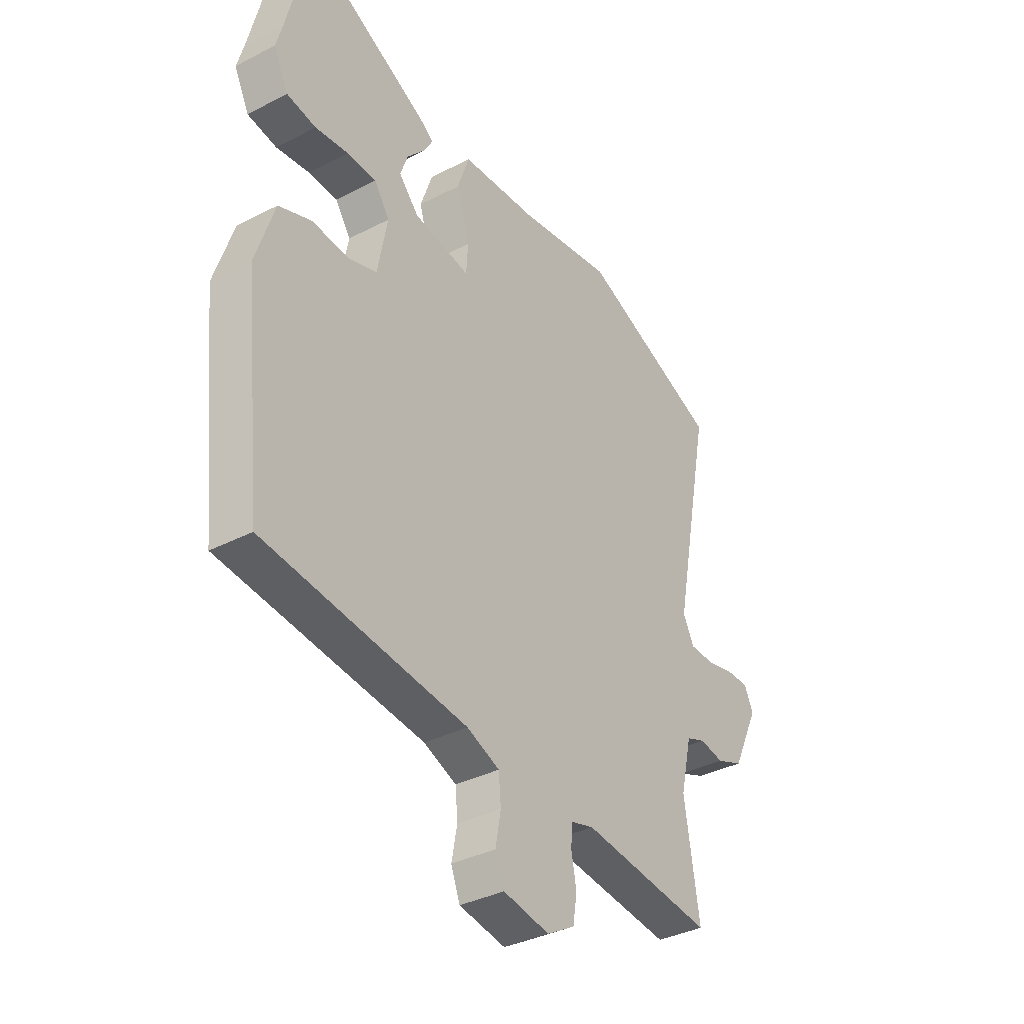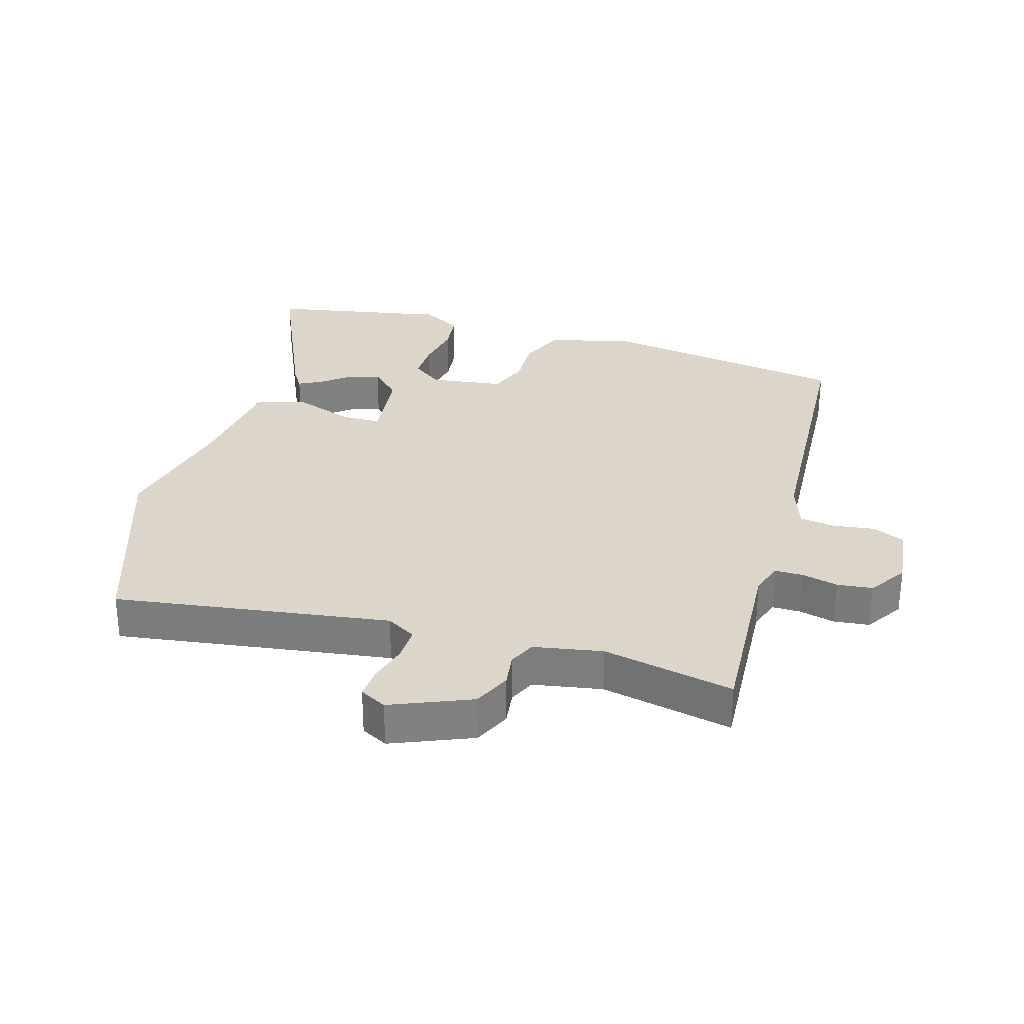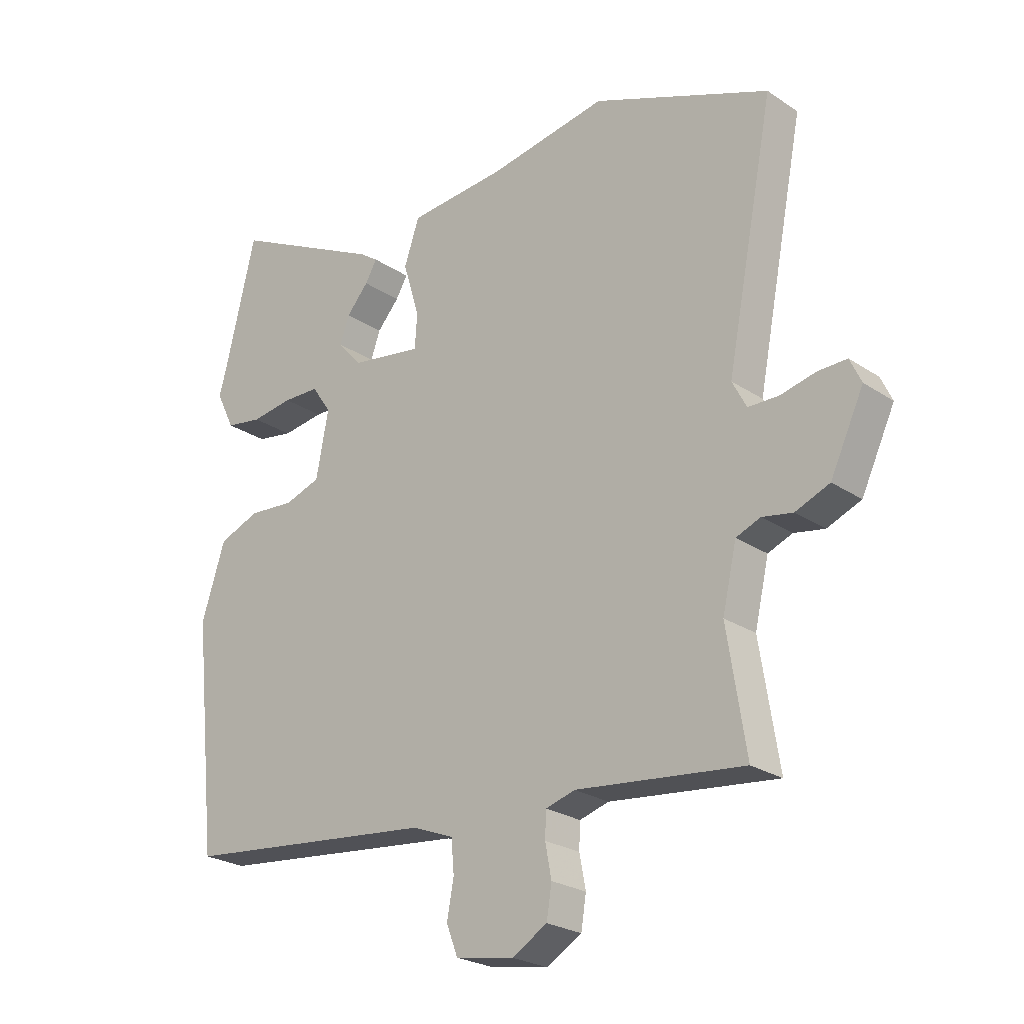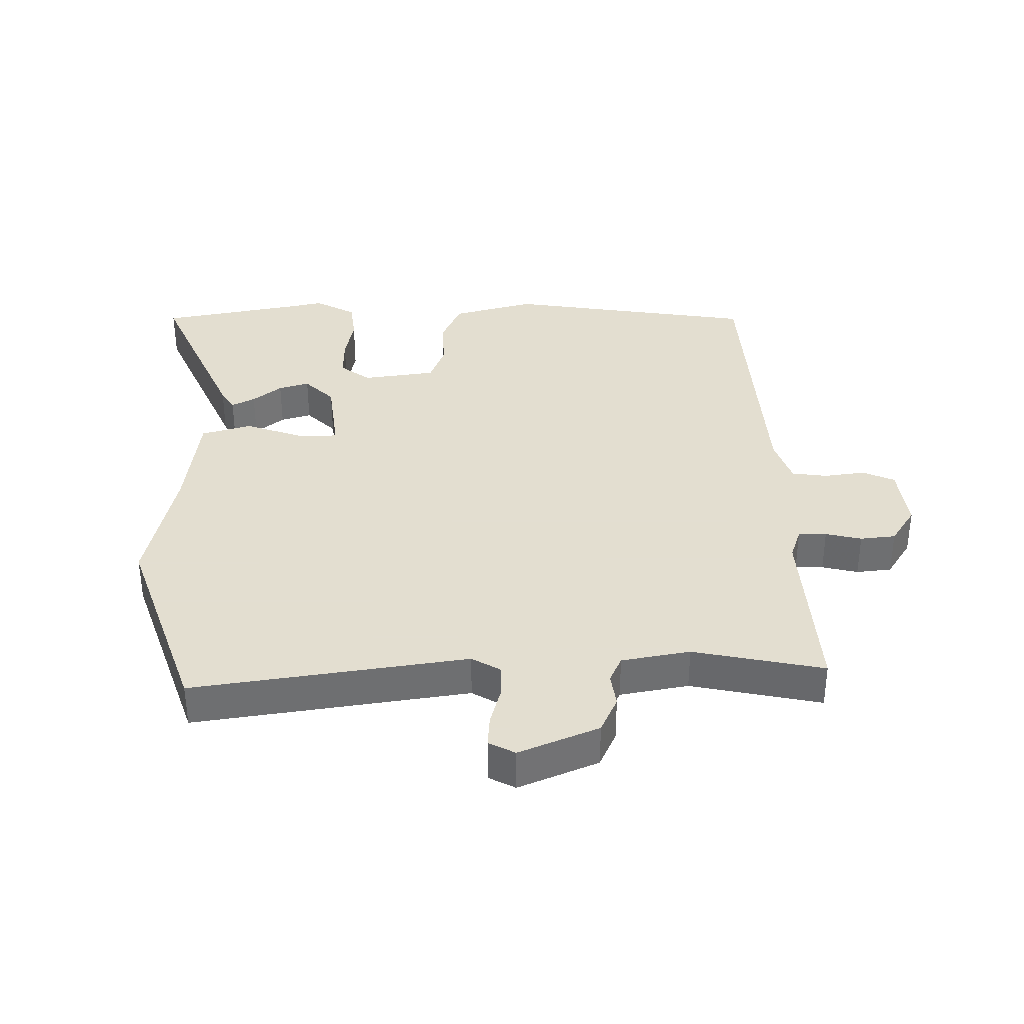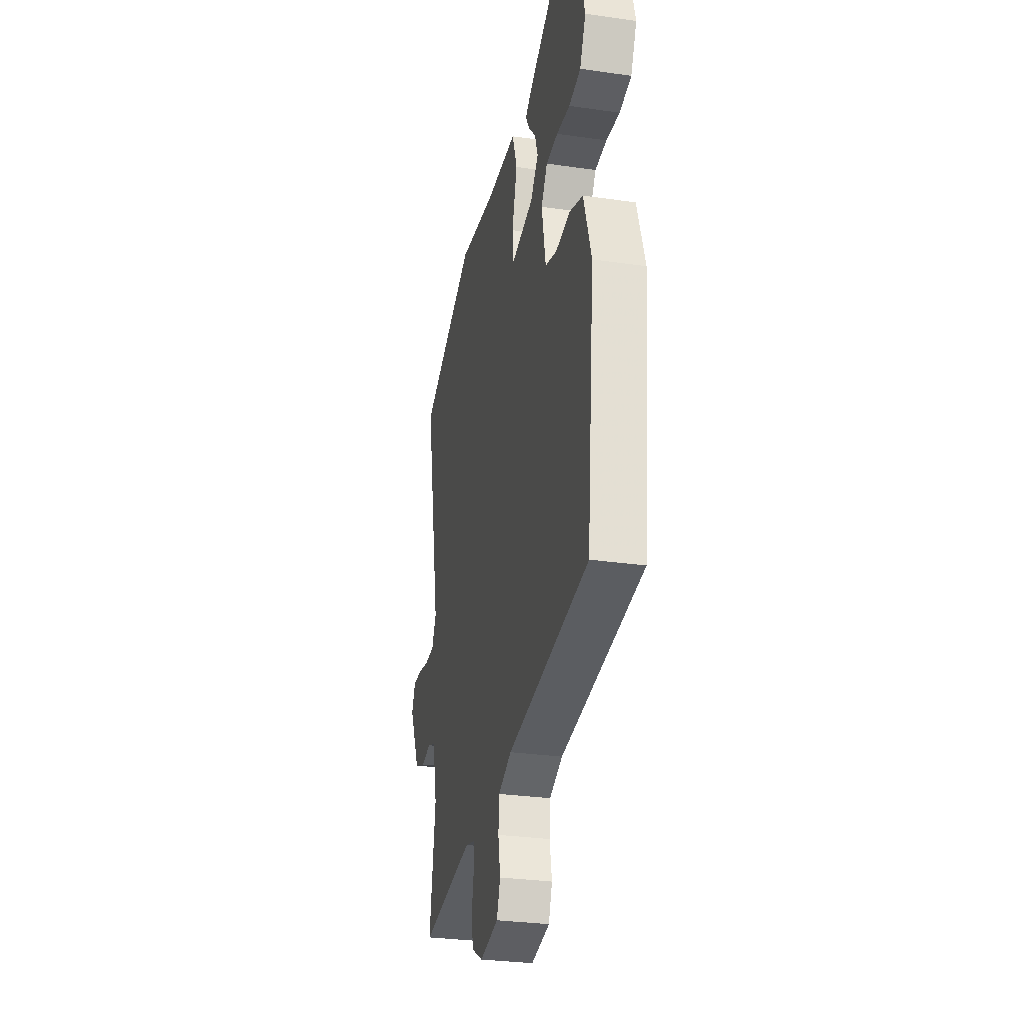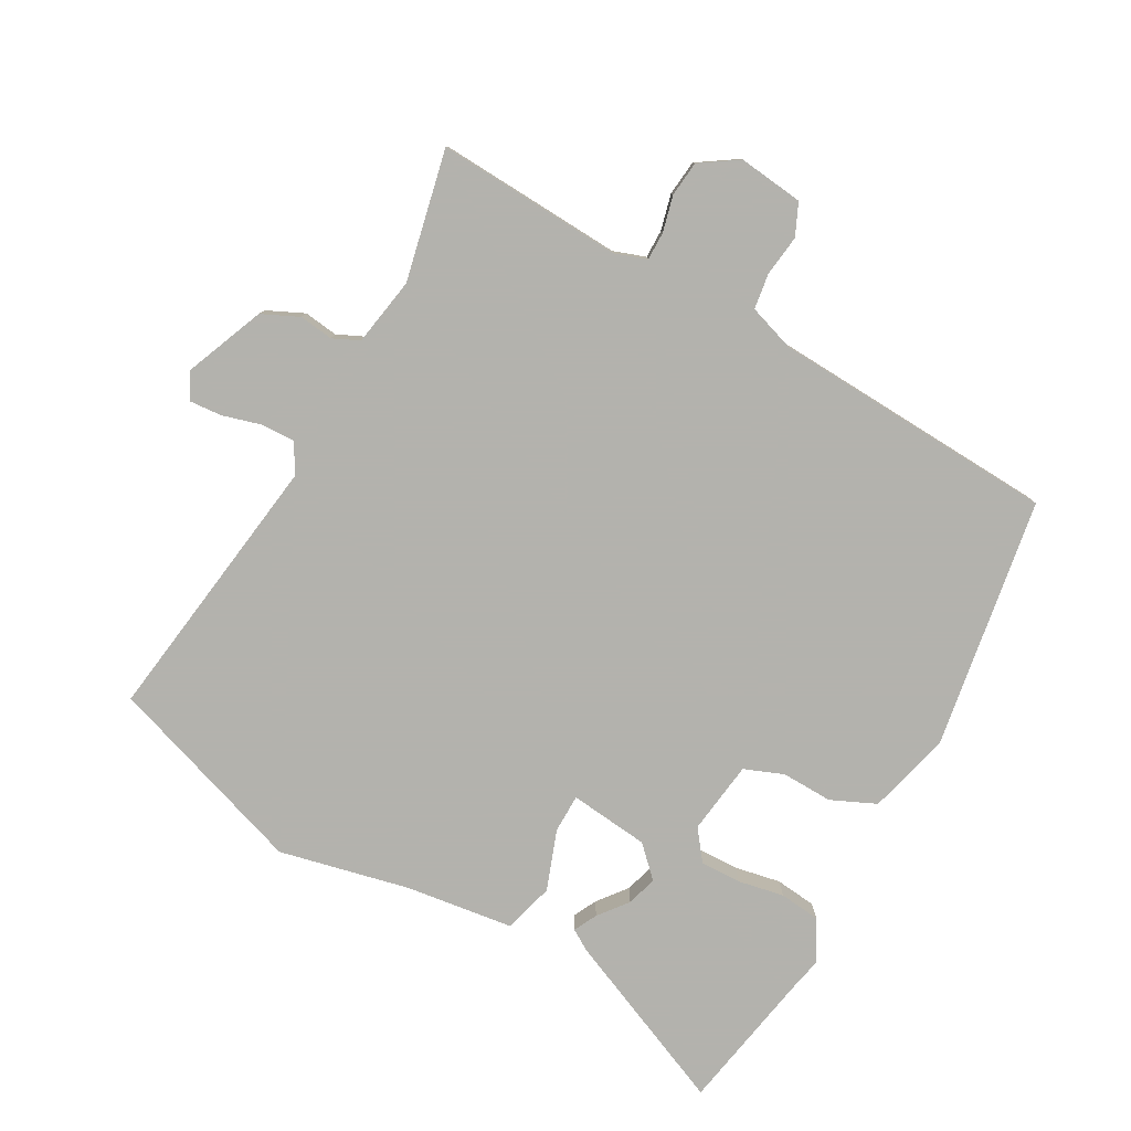
<metadata>
{"format":"obj","ext":"obj","renderer":"f3d","projection":"perspective","resolution":1024,"background":"white","views":[{"elev":-36.0,"azim":-55.9,"up":"+Z"},{"elev":30.1,"azim":109.3,"up":"+Y"},{"elev":-24.6,"azim":42.6,"up":"+Z"},{"elev":35.9,"azim":92.0,"up":"+Y"},{"elev":-29.8,"azim":-101.9,"up":"+Z"},{"elev":-79.4,"azim":154.2,"up":"+Y"}]}
</metadata>
<code>
v 0.316 0.07 0.574
v 0.629 0.07 0.448
v 0.544 0.07 0.015
v 0.569 0.07 -0.033
v 0.623 0.07 -0.034
v 0.685 0.07 -0.02
v 0.736 0.07 -0.019
v 0.756 0.07 -0.062
v 0.697 0.07 -0.186
v 0.637 0.07 -0.21
v 0.583 0.07 -0.2
v 0.54 0.07 -0.217
v 0.515 0.07 -0.325
v 0.548 0.07 -0.535
v 0.253 0.07 -0.502
v 0.201 0.07 -0.517
v 0.199 0.07 -0.562
v 0.21 0.07 -0.62
v 0.201 0.07 -0.676
v 0.139 0.07 -0.712
v 0.036 0.07 -0.694
v 0.016 0.07 -0.642
v 0.028 0.07 -0.577
v 0.023 0.07 -0.52
v -0.05 0.07 -0.491
v -0.501 0.07 -0.442
v -0.544 0.07 -0.039
v -0.502 0.07 0.091
v -0.429 0.07 0.119
v -0.348 0.07 0.112
v -0.284 0.07 0.133
v -0.262 0.07 0.249
v -0.296 0.07 0.299
v -0.361 0.07 0.301
v -0.435 0.07 0.291
v -0.5 0.07 0.302
v -0.533 0.07 0.369
v -0.519 0.07 0.421
v -0.465 0.07 0.646
v -0.194 0.07 0.51
v -0.161 0.07 0.487
v -0.182 0.07 0.451
v -0.221 0.07 0.407
v -0.238 0.07 0.359
v -0.194 0.07 0.31
v -0.068 0.07 0.289
v -0.064 0.07 0.351
v -0.093 0.07 0.447
v -0.066 0.07 0.526
v 0.106 0.07 0.539
v 0.316 0 0.574
v 0.629 0 0.448
v 0.544 0 0.015
v 0.569 0 -0.033
v 0.623 0 -0.034
v 0.685 0 -0.02
v 0.736 0 -0.019
v 0.756 0 -0.062
v 0.697 0 -0.186
v 0.637 0 -0.21
v 0.583 0 -0.2
v 0.54 0 -0.217
v 0.515 0 -0.325
v 0.548 0 -0.535
v 0.253 0 -0.502
v 0.201 0 -0.517
v 0.199 0 -0.562
v 0.21 0 -0.62
v 0.201 0 -0.676
v 0.139 0 -0.712
v 0.036 0 -0.694
v 0.016 0 -0.642
v 0.028 0 -0.577
v 0.023 0 -0.52
v -0.05 0 -0.491
v -0.501 0 -0.442
v -0.544 0 -0.039
v -0.502 0 0.091
v -0.429 0 0.119
v -0.348 0 0.112
v -0.284 0 0.133
v -0.262 0 0.249
v -0.296 0 0.299
v -0.361 0 0.301
v -0.435 0 0.291
v -0.5 0 0.302
v -0.533 0 0.369
v -0.519 0 0.421
v -0.465 0 0.646
v -0.194 0 0.51
v -0.161 0 0.487
v -0.182 0 0.451
v -0.221 0 0.407
v -0.238 0 0.359
v -0.194 0 0.31
v -0.068 0 0.289
v -0.064 0 0.351
v -0.093 0 0.447
v -0.066 0 0.526
v 0.106 0 0.539
f 47 48 49 50
f 46 47 50 1
f 40 41 42 43
f 38 39 40 43
f 38 43 44
f 37 38 44 45
f 34 35 36 37
f 33 34 37 45
f 27 28 29 30
f 25 26 27 30
f 24 25 30 31
f 20 21 22 23
f 20 23 24
f 17 18 19 20
f 16 17 20 24
f 15 16 24 31
f 13 14 15 31
f 8 9 10 11
f 8 11 12
f 5 6 7 8
f 4 5 8 12
f 3 4 12 13
f 46 1 2 3
f 32 33 45 46
f 31 32 46
f 3 13 31 46
f 100 99 98 97
f 51 100 97 96
f 93 92 91 90
f 93 90 89 88
f 94 93 88
f 95 94 88 87
f 87 86 85 84
f 95 87 84 83
f 80 79 78 77
f 80 77 76 75
f 81 80 75 74
f 73 72 71 70
f 74 73 70
f 70 69 68 67
f 74 70 67 66
f 81 74 66 65
f 81 65 64 63
f 61 60 59 58
f 62 61 58
f 58 57 56 55
f 62 58 55 54
f 63 62 54 53
f 53 52 51 96
f 96 95 83 82
f 96 82 81
f 96 81 63 53
f 1 51 52 2
f 2 52 53 3
f 3 53 54 4
f 4 54 55 5
f 5 55 56 6
f 6 56 57 7
f 7 57 58 8
f 8 58 59 9
f 9 59 60 10
f 10 60 61 11
f 11 61 62 12
f 12 62 63 13
f 13 63 64 14
f 14 64 65 15
f 15 65 66 16
f 16 66 67 17
f 17 67 68 18
f 18 68 69 19
f 19 69 70 20
f 20 70 71 21
f 21 71 72 22
f 22 72 73 23
f 23 73 74 24
f 24 74 75 25
f 25 75 76 26
f 26 76 77 27
f 27 77 78 28
f 28 78 79 29
f 29 79 80 30
f 30 80 81 31
f 31 81 82 32
f 32 82 83 33
f 33 83 84 34
f 34 84 85 35
f 35 85 86 36
f 36 86 87 37
f 37 87 88 38
f 38 88 89 39
f 39 89 90 40
f 40 90 91 41
f 41 91 92 42
f 42 92 93 43
f 43 93 94 44
f 44 94 95 45
f 45 95 96 46
f 46 96 97 47
f 47 97 98 48
f 48 98 99 49
f 49 99 100 50
f 50 100 51 1

</code>
